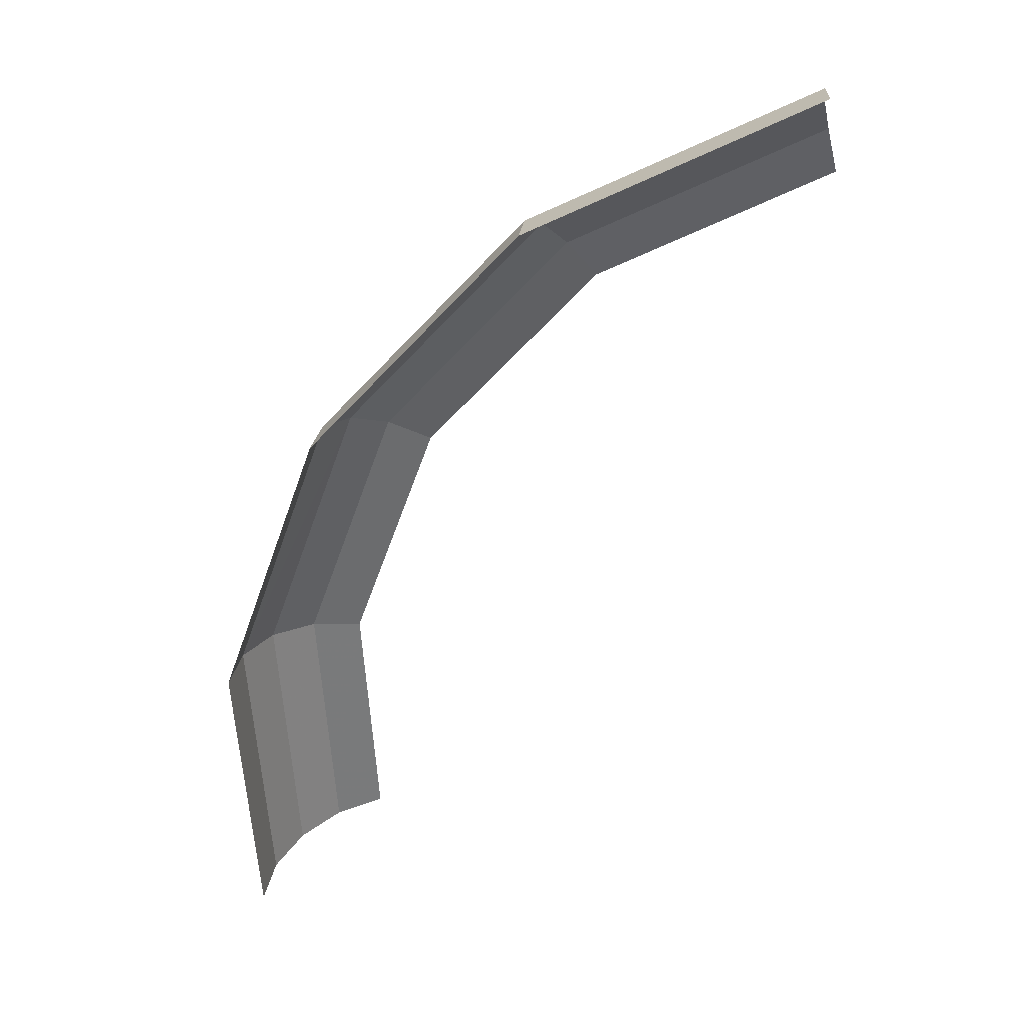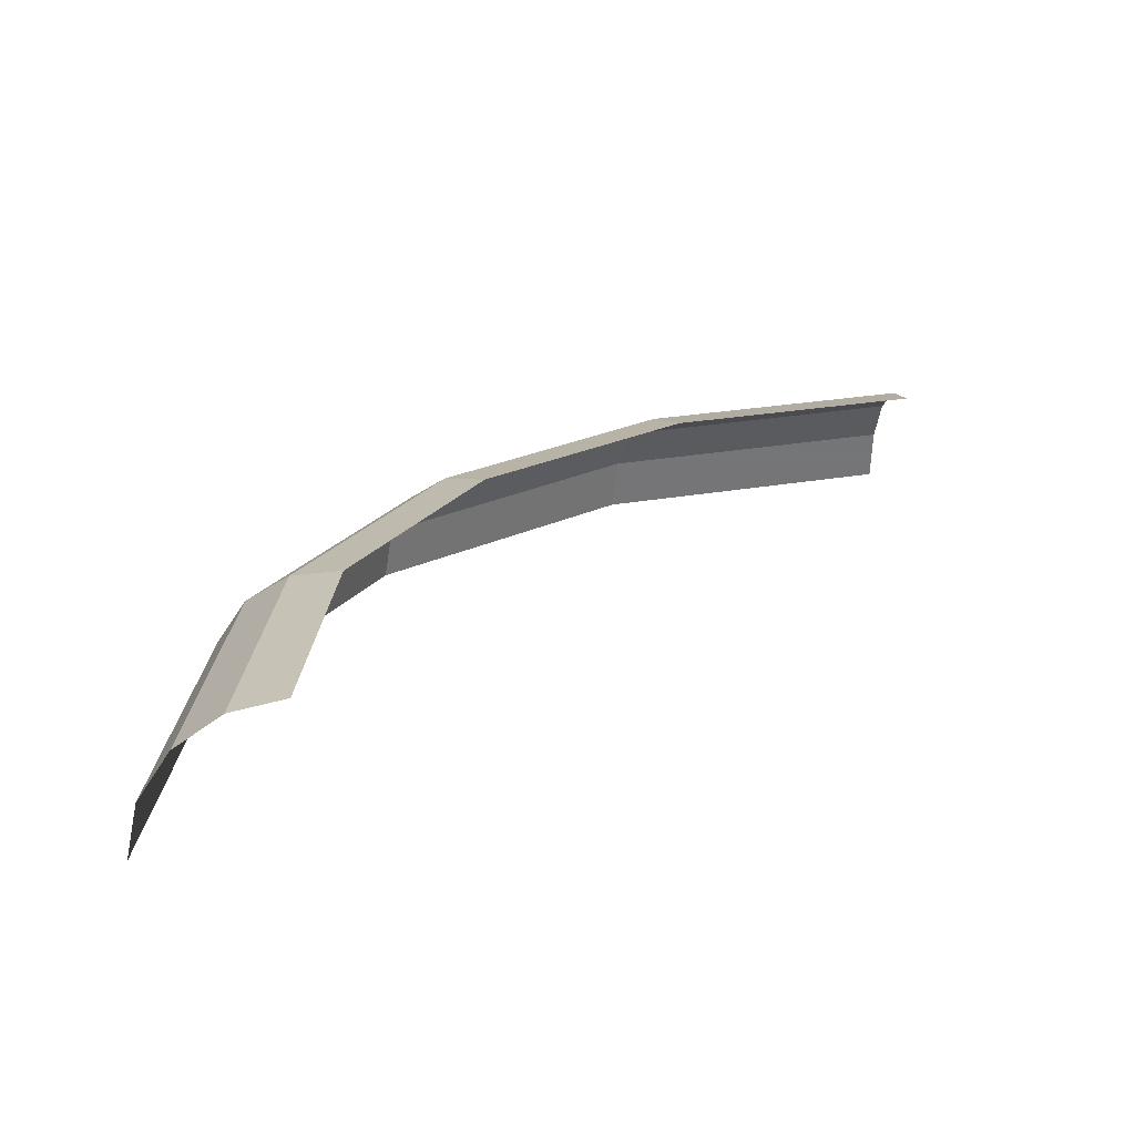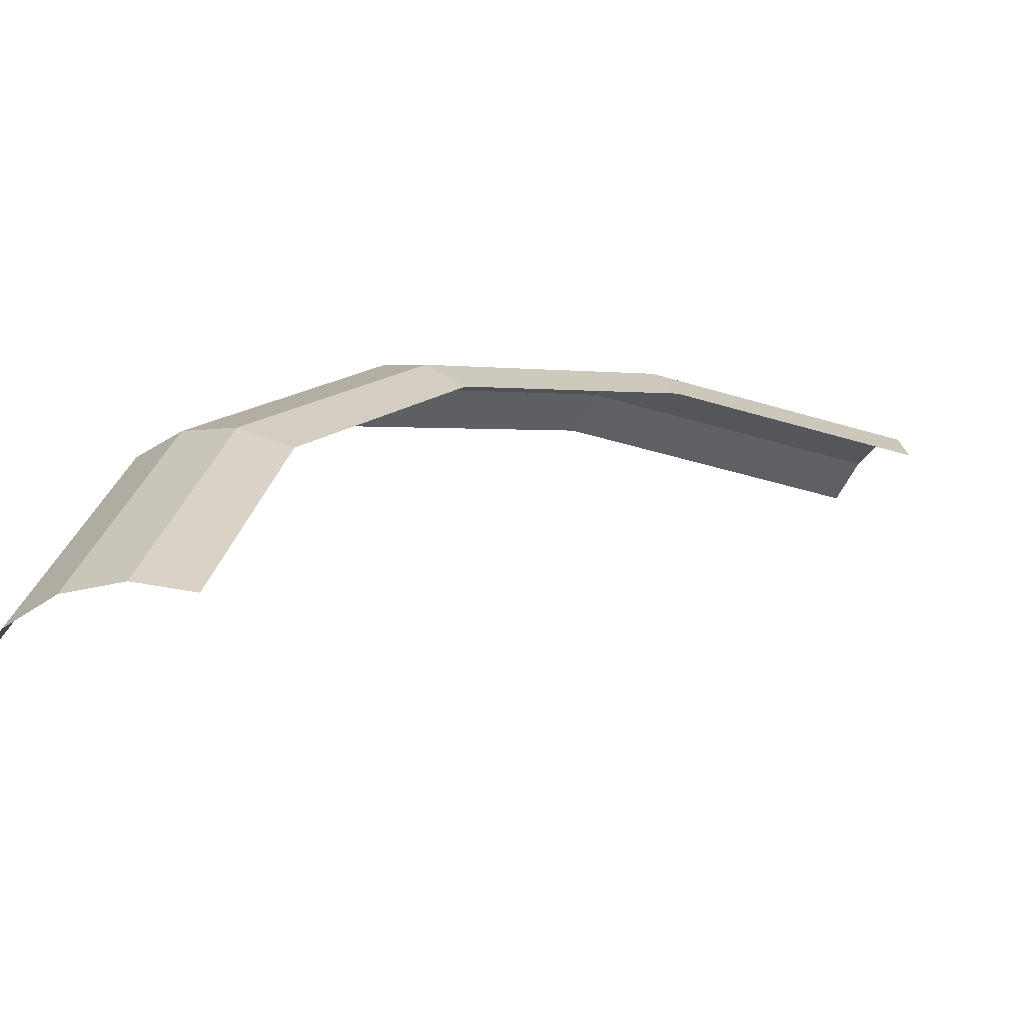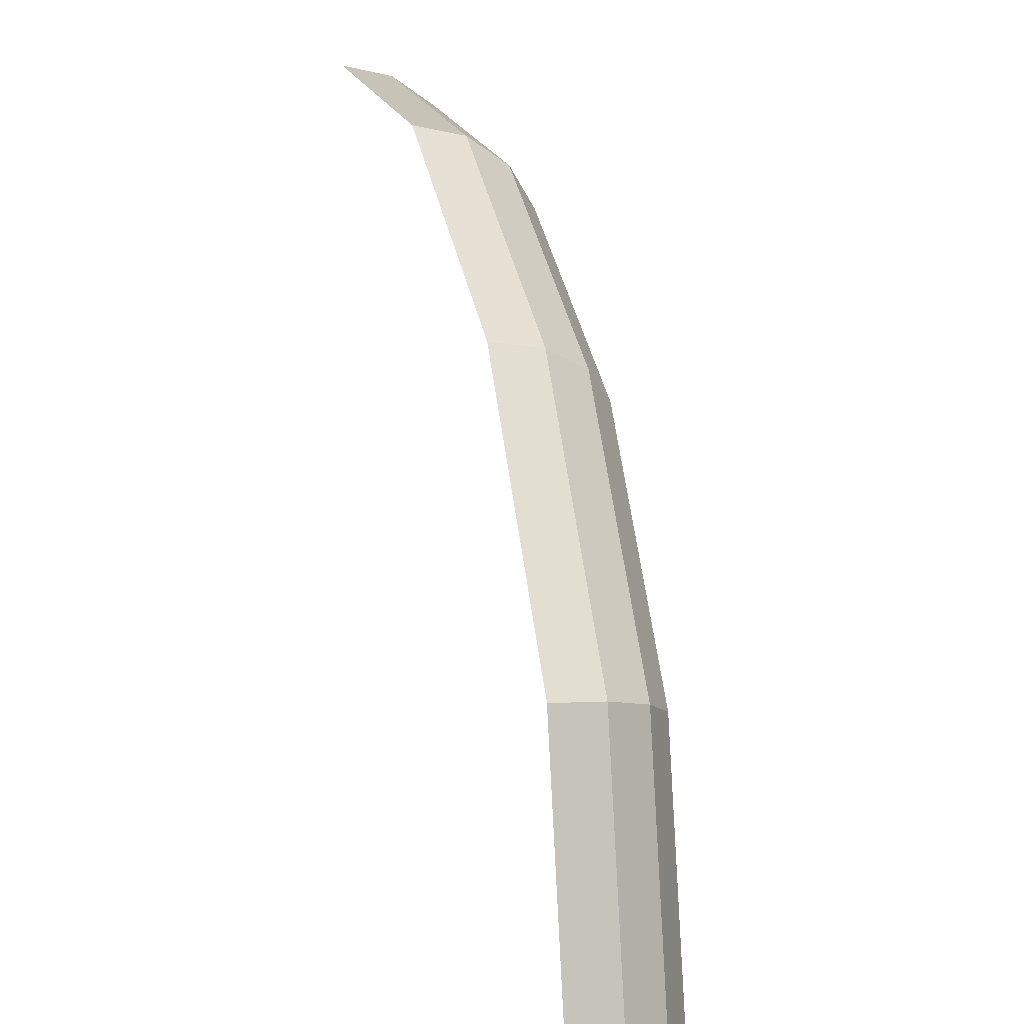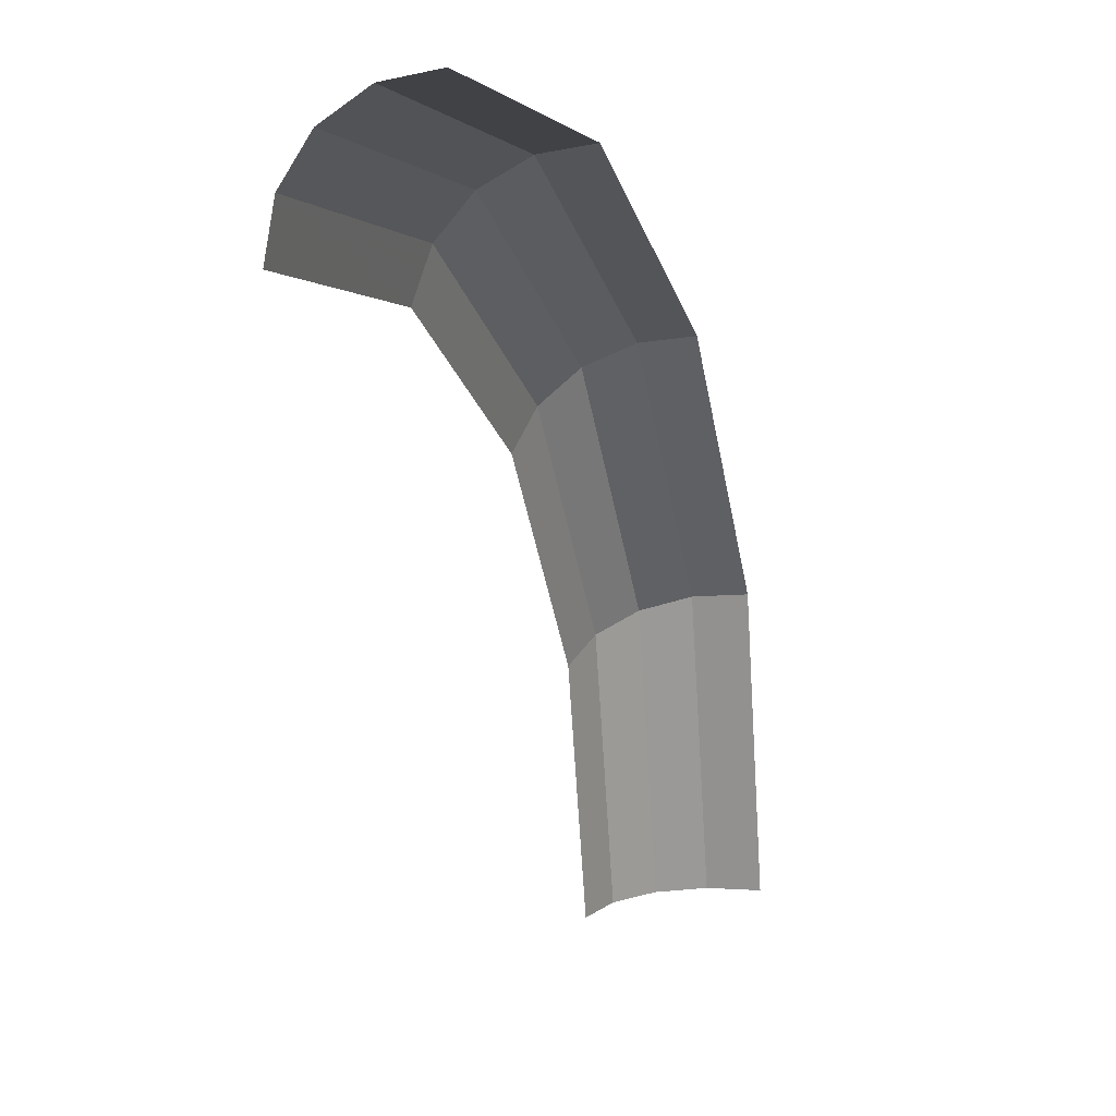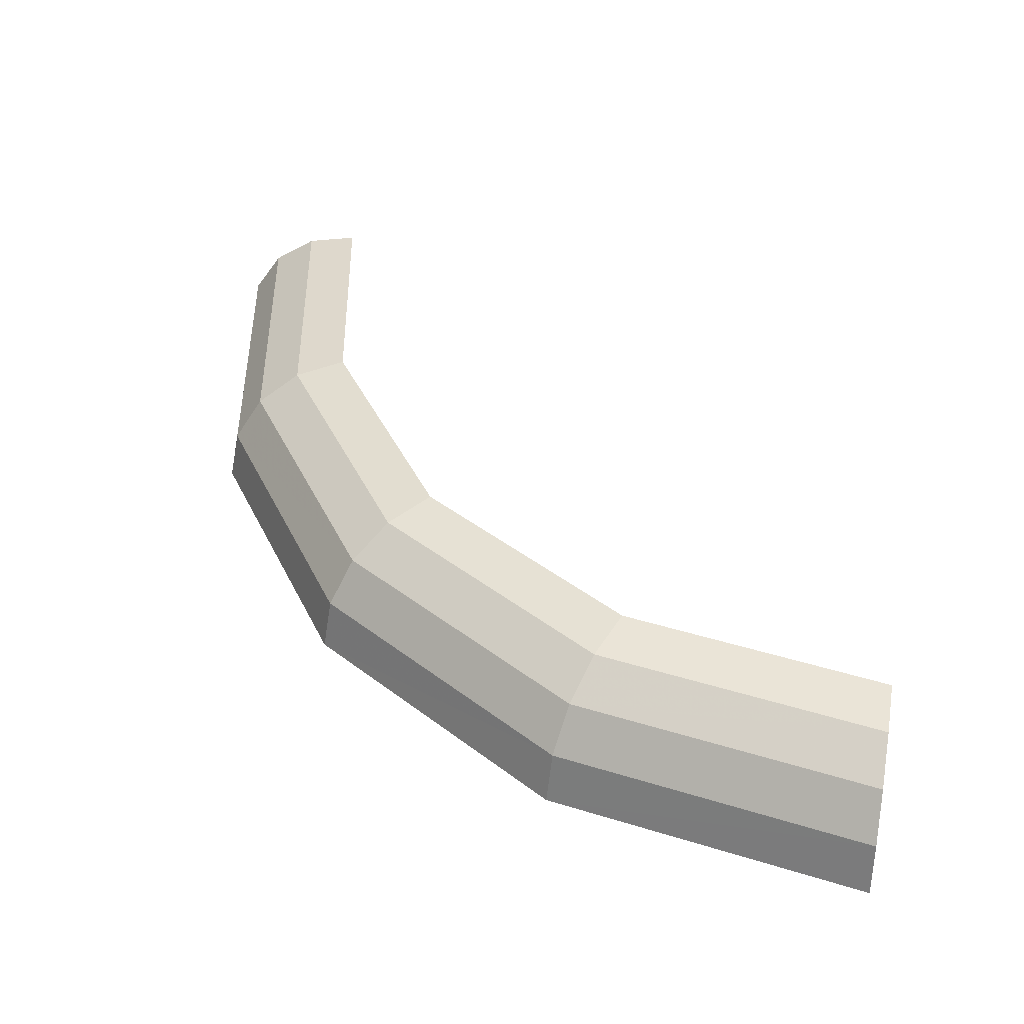
<metadata>
{"format":"obj","ext":"obj","renderer":"f3d","projection":"perspective","resolution":1024,"background":"white","views":[{"elev":-57.0,"azim":104.5,"up":"+Y"},{"elev":22.1,"azim":172.6,"up":"+Y"},{"elev":-60.4,"azim":158.2,"up":"+Z"},{"elev":8.6,"azim":74.5,"up":"+Z"},{"elev":11.3,"azim":-70.5,"up":"+Z"},{"elev":39.0,"azim":100.2,"up":"+Y"}]}
</metadata>
<code>
v 0.05 0.01 0
v 0.04619 0.01 0.01913
v 0.04973 0.00924 0.0206
v 0.05382 0.00924 0
v 0.05382 0.00924 0
v 0.04973 0.00924 0.0206
v 0.05273 0.00707 0.02184
v 0.05707 0.00707 0
v 0.05707 0.00707 0
v 0.05273 0.00707 0.02184
v 0.05473 0.003825 0.02267
v 0.05924 0.003825 0
v 0.05924 0.003825 0
v 0.05473 0.003825 0.02267
v 0.05543 0 0.02296
v 0.06 0 0
v 0.04619 0.01 0.01913
v 0.03535 0.01 0.03535
v 0.03806 0.00924 0.03806
v 0.04973 0.00924 0.0206
v 0.04973 0.00924 0.0206
v 0.03806 0.00924 0.03806
v 0.04036 0.00707 0.04036
v 0.05273 0.00707 0.02184
v 0.05273 0.00707 0.02184
v 0.04036 0.00707 0.04036
v 0.04189 0.003825 0.04189
v 0.05473 0.003825 0.02267
v 0.05473 0.003825 0.02267
v 0.04189 0.003825 0.04189
v 0.04242 0 0.04242
v 0.05543 0 0.02296
v 0.03535 0.01 0.03535
v 0.01913 0.01 0.04619
v 0.0206 0.00924 0.04973
v 0.03806 0.00924 0.03806
v 0.03806 0.00924 0.03806
v 0.0206 0.00924 0.04973
v 0.02184 0.00707 0.05273
v 0.04036 0.00707 0.04036
v 0.04036 0.00707 0.04036
v 0.02184 0.00707 0.05273
v 0.02267 0.003825 0.05473
v 0.04189 0.003825 0.04189
v 0.04189 0.003825 0.04189
v 0.02267 0.003825 0.05473
v 0.02296 0 0.05543
v 0.04242 0 0.04242
v 0.01913 0.01 0.04619
v 0 0.01 0.05
v 0 0.00924 0.05382
v 0.0206 0.00924 0.04973
v 0.0206 0.00924 0.04973
v 0 0.00924 0.05382
v 0 0.00707 0.05707
v 0.02184 0.00707 0.05273
v 0.02184 0.00707 0.05273
v 0 0.00707 0.05707
v 0 0.003825 0.05924
v 0.02267 0.003825 0.05473
v 0.02267 0.003825 0.05473
v 0 0.003825 0.05924
v 0 0 0.06
v 0.02296 0 0.05543
g mesh51373
f 1 2 3
f 3 4 1
f 5 6 7
f 7 8 5
f 9 10 11
f 11 12 9
f 13 14 15
f 15 16 13
f 17 18 19
f 19 20 17
f 21 22 23
f 23 24 21
f 25 26 27
f 27 28 25
f 29 30 31
f 31 32 29
f 33 34 35
f 35 36 33
f 37 38 39
f 39 40 37
f 41 42 43
f 43 44 41
f 45 46 47
f 47 48 45
f 49 50 51
f 51 52 49
f 53 54 55
f 55 56 53
f 57 58 59
f 59 60 57
f 61 62 63
f 63 64 61

</code>
